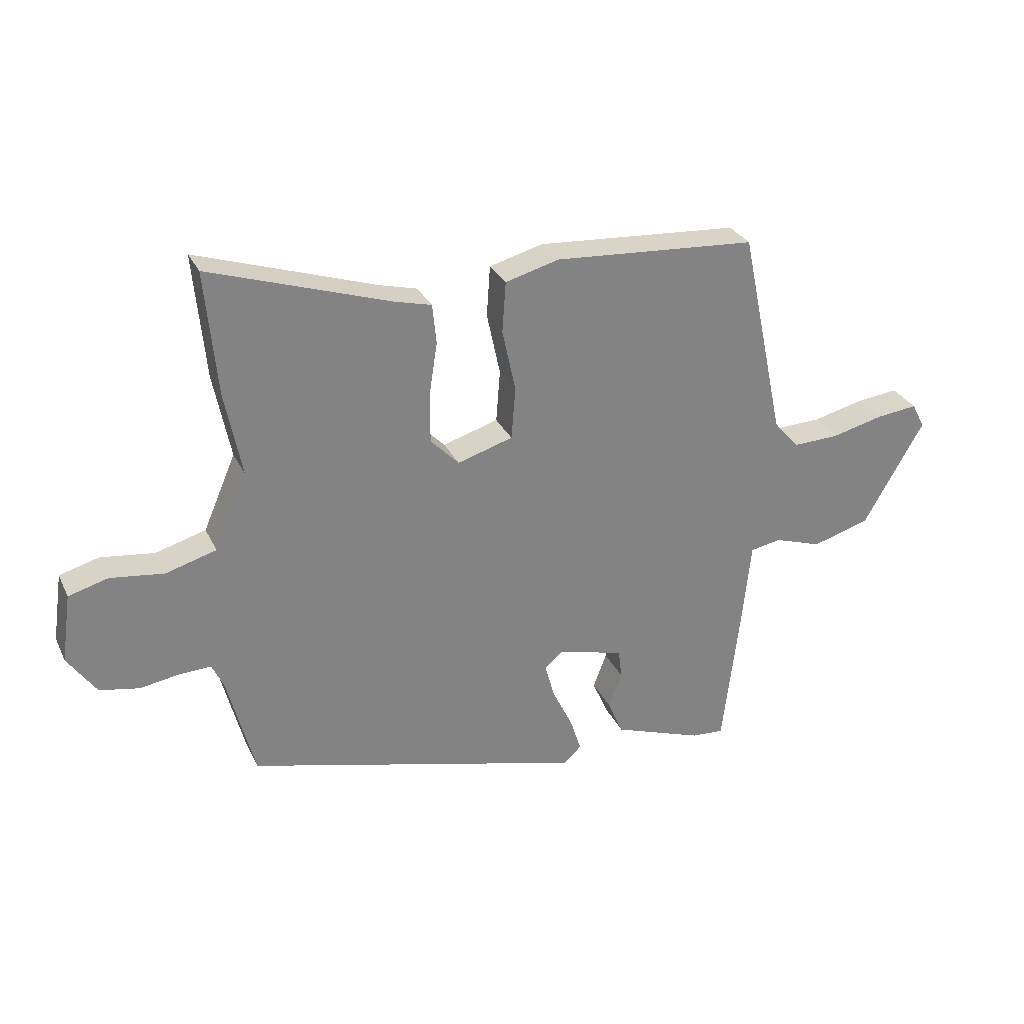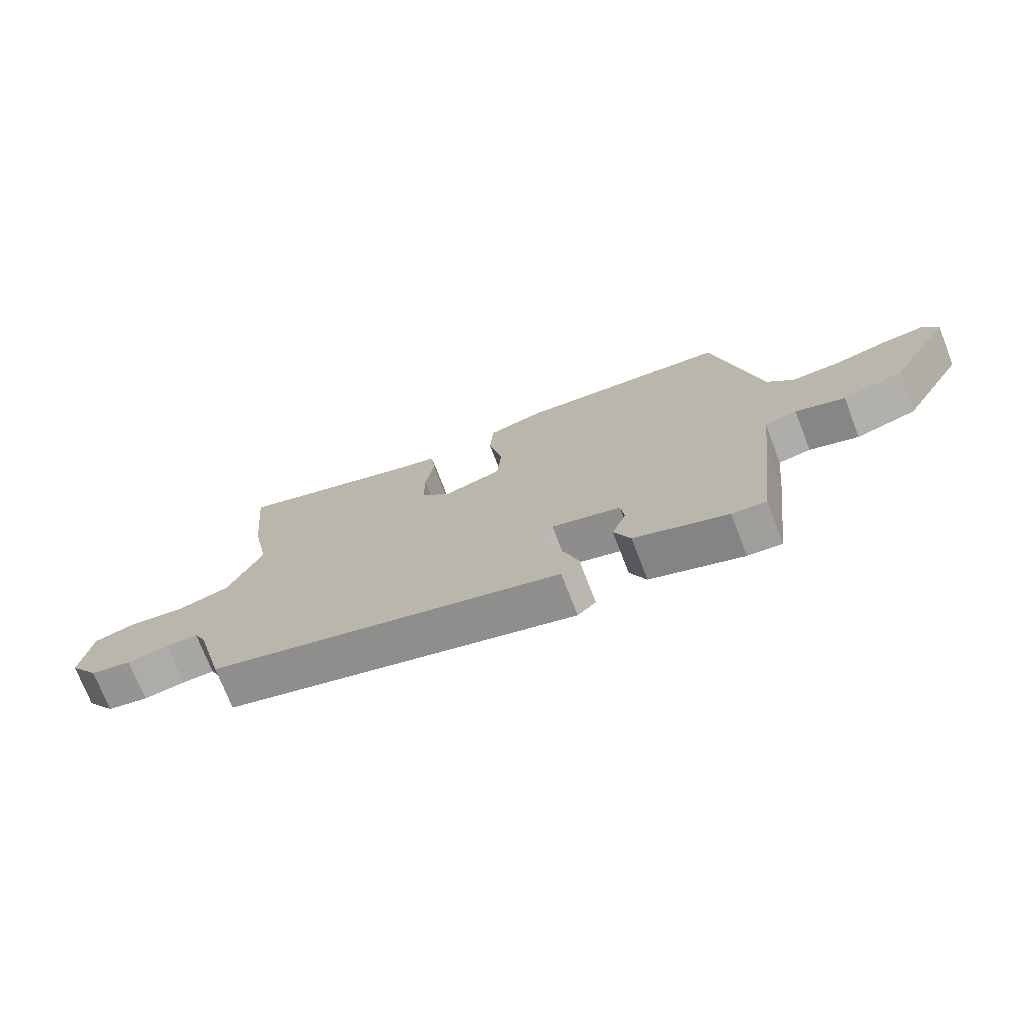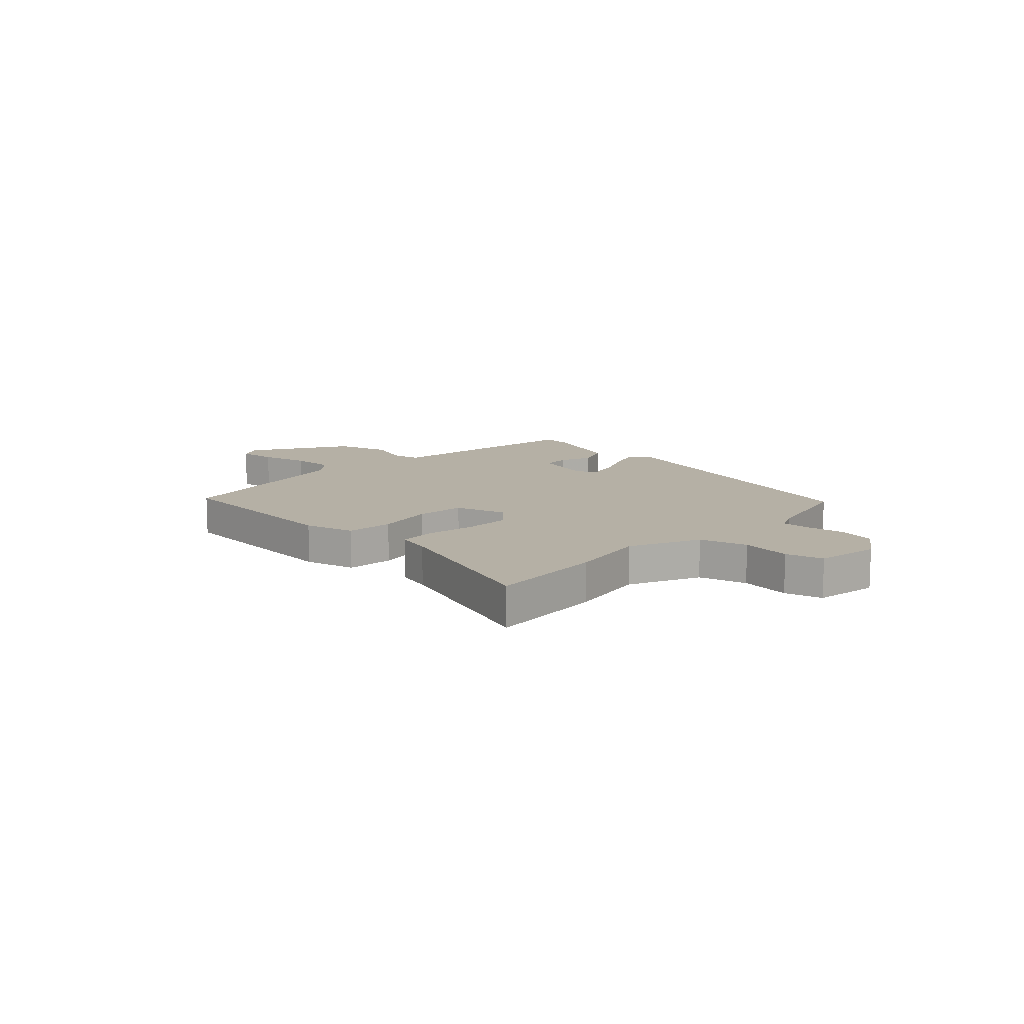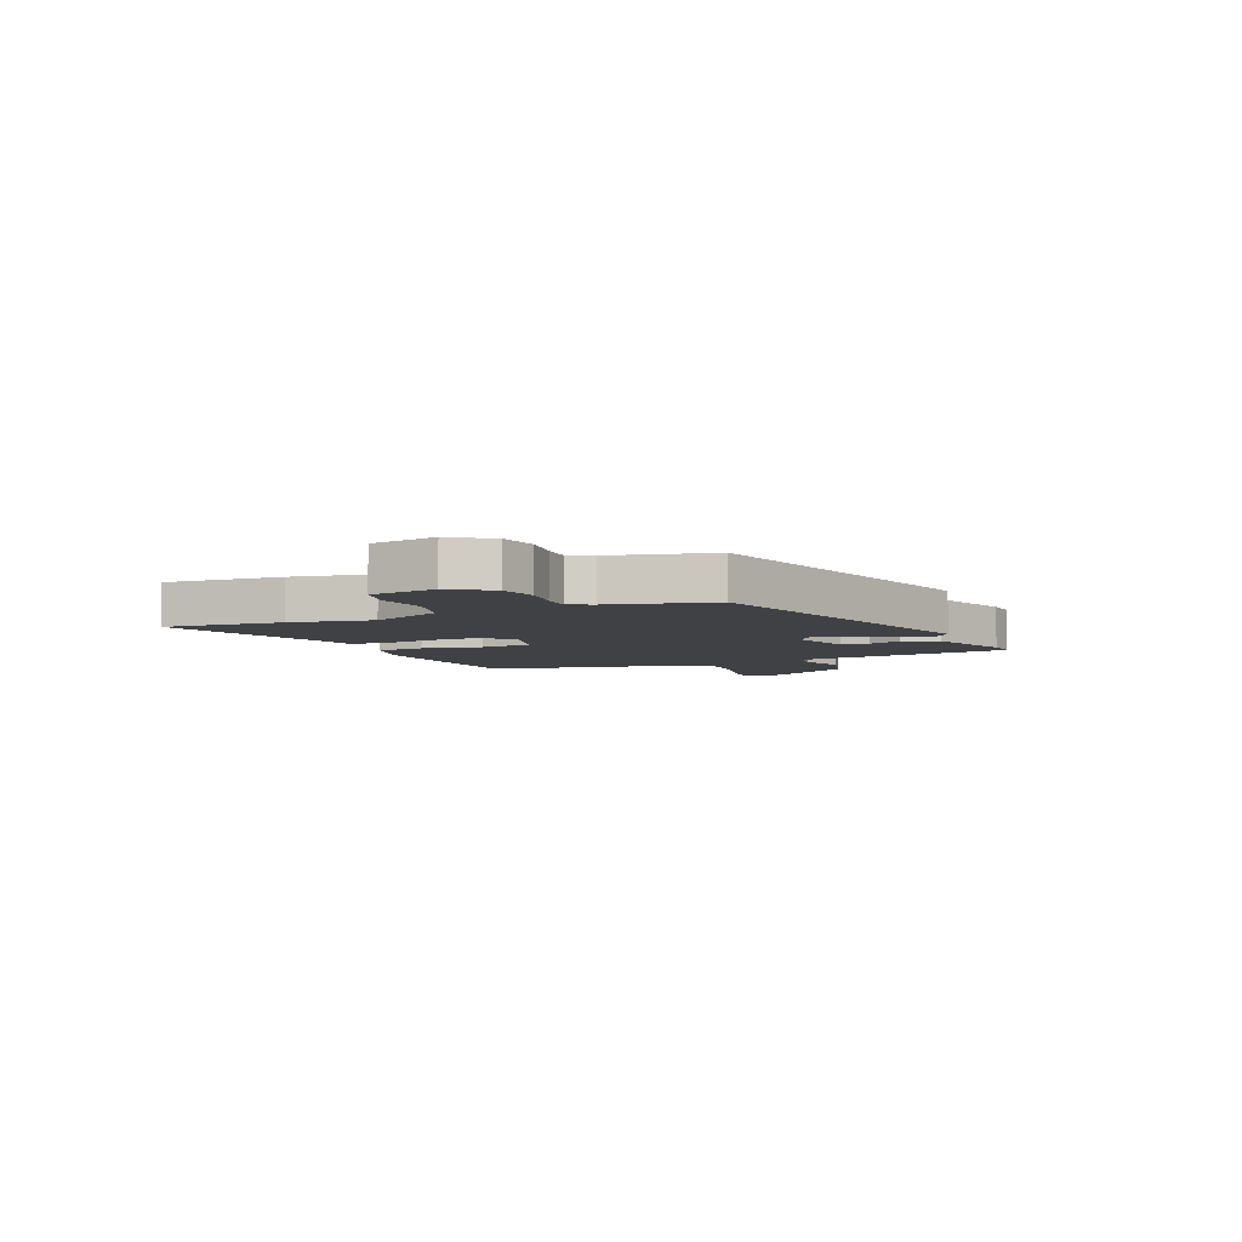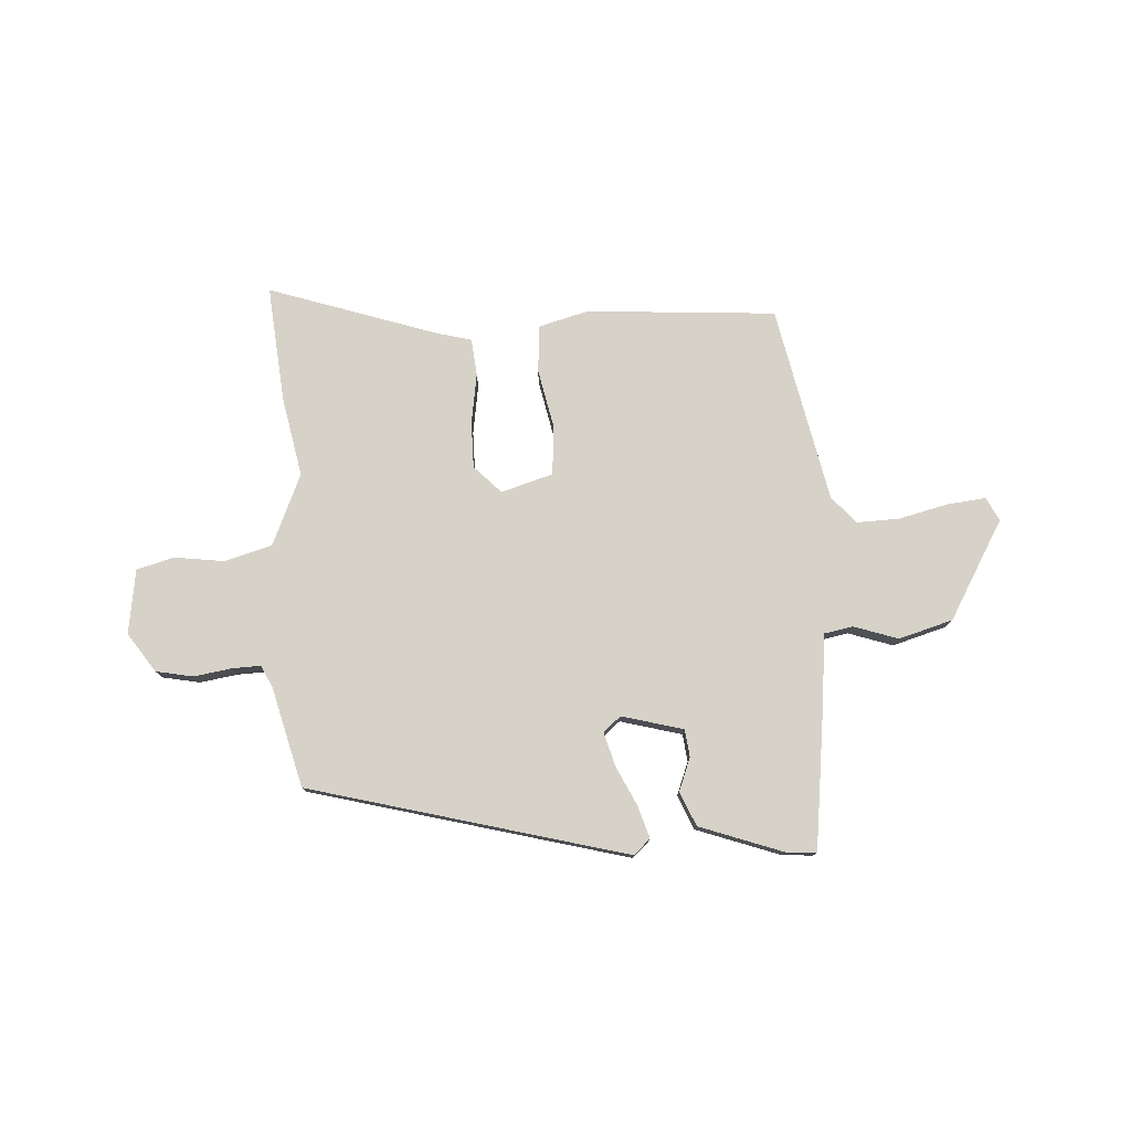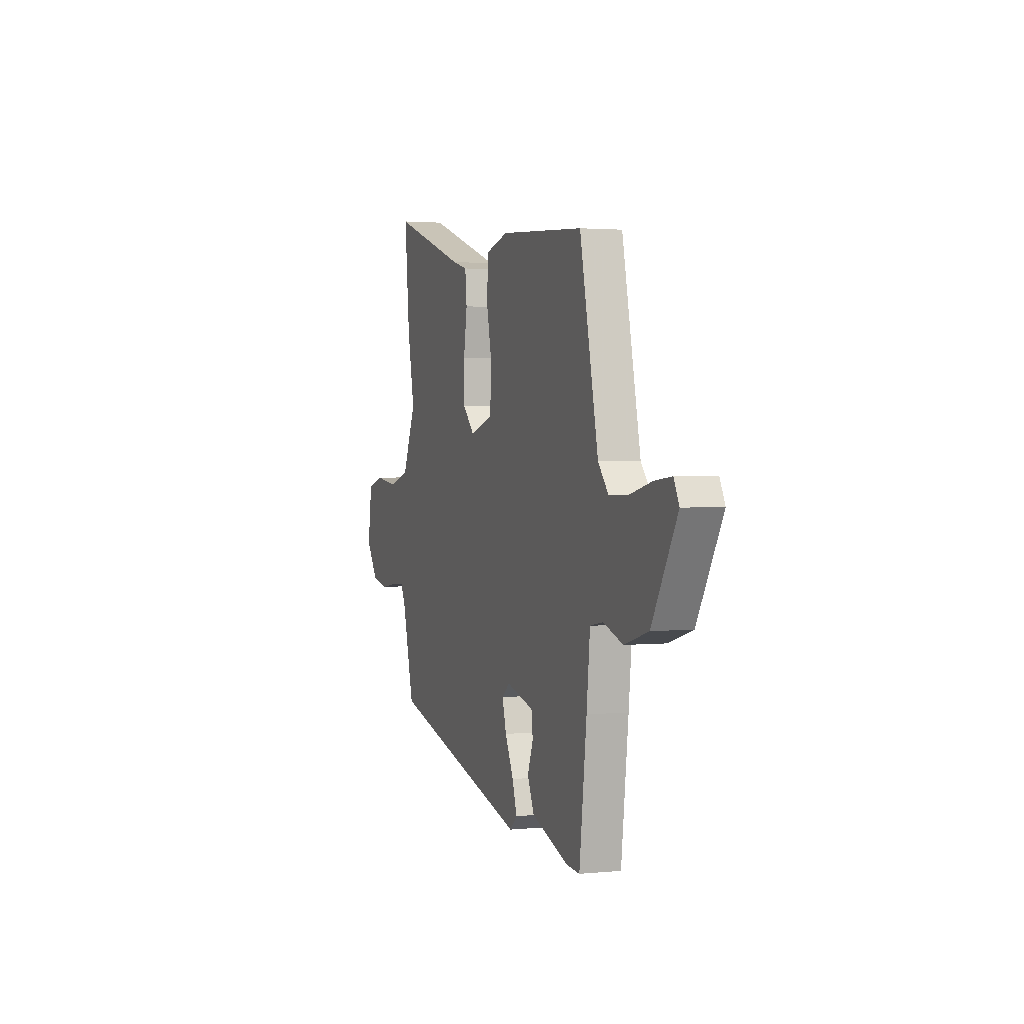
<metadata>
{"format":"obj","ext":"obj","renderer":"f3d","projection":"perspective","resolution":1024,"background":"white","views":[{"elev":29.5,"azim":158.2,"up":"+Z"},{"elev":-73.2,"azim":-158.9,"up":"+Z"},{"elev":11.7,"azim":44.4,"up":"+Y"},{"elev":-5.8,"azim":114.2,"up":"+Y"},{"elev":77.9,"azim":176.9,"up":"+Y"},{"elev":2.1,"azim":-109.4,"up":"+Z"}]}
</metadata>
<code>
v -0.43 0.07 0.509
v -0.082 0.07 0.532
v 0.01 0.07 0.507
v 0.016 0.07 0.42
v -0.007 0.07 0.312
v 0 0.07 0.222
v 0.095 0.07 0.193
v 0.144 0.07 0.243
v 0.144 0.07 0.329
v 0.13 0.07 0.42
v 0.137 0.07 0.488
v 0.2 0.07 0.504
v 0.51 0.07 0.606
v 0.49 0.07 0.392
v 0.461 0.07 0.246
v 0.517 0.07 0.116
v 0.604 0.07 0.091
v 0.696 0.07 0.103
v 0.764 0.07 0.084
v 0.781 0.07 -0.034
v 0.732 0.07 -0.105
v 0.664 0.07 -0.118
v 0.595 0.07 -0.107
v 0.542 0.07 -0.105
v 0.522 0.07 -0.147
v 0.475 0.07 -0.328
v -0.107 0.07 -0.479
v -0.137 0.07 -0.451
v -0.118 0.07 -0.391
v -0.083 0.07 -0.319
v -0.066 0.07 -0.258
v -0.098 0.07 -0.231
v -0.211 0.07 -0.261
v -0.217 0.07 -0.311
v -0.194 0.07 -0.372
v -0.221 0.07 -0.434
v -0.374 0.07 -0.488
v -0.43 0.07 -0.492
v -0.46 0.07 -0.239
v -0.474 0.07 -0.101
v -0.527 0.07 -0.091
v -0.608 0.07 -0.118
v -0.707 0.07 -0.089
v -0.811 0.07 0.091
v -0.789 0.07 0.134
v -0.718 0.07 0.126
v -0.629 0.07 0.104
v -0.549 0.07 0.101
v -0.506 0.07 0.151
v -0.43 0 0.509
v -0.082 0 0.532
v 0.01 0 0.507
v 0.016 0 0.42
v -0.007 0 0.312
v 0 0 0.222
v 0.095 0 0.193
v 0.144 0 0.243
v 0.144 0 0.329
v 0.13 0 0.42
v 0.137 0 0.488
v 0.2 0 0.504
v 0.51 0 0.606
v 0.49 0 0.392
v 0.461 0 0.246
v 0.517 0 0.116
v 0.604 0 0.091
v 0.696 0 0.103
v 0.764 0 0.084
v 0.781 0 -0.034
v 0.732 0 -0.105
v 0.664 0 -0.118
v 0.595 0 -0.107
v 0.542 0 -0.105
v 0.522 0 -0.147
v 0.475 0 -0.328
v -0.107 0 -0.479
v -0.137 0 -0.451
v -0.118 0 -0.391
v -0.083 0 -0.319
v -0.066 0 -0.258
v -0.098 0 -0.231
v -0.211 0 -0.261
v -0.217 0 -0.311
v -0.194 0 -0.372
v -0.221 0 -0.434
v -0.374 0 -0.488
v -0.43 0 -0.492
v -0.46 0 -0.239
v -0.474 0 -0.101
v -0.527 0 -0.091
v -0.608 0 -0.118
v -0.707 0 -0.089
v -0.811 0 0.091
v -0.789 0 0.134
v -0.718 0 0.126
v -0.629 0 0.104
v -0.549 0 0.101
v -0.506 0 0.151
f 45 46 47
f 44 45 47
f 43 44 47
f 42 43 47
f 41 42 47
f 40 41 47 48
f 38 39 40
f 37 38 40
f 36 37 40
f 35 36 40
f 34 35 40
f 40 48 49
f 34 40 49
f 33 34 49
f 28 29 30
f 27 28 30
f 26 27 30
f 25 26 30
f 24 25 30 31
f 21 22 23
f 20 21 23
f 19 20 23
f 18 19 23
f 17 18 23
f 16 17 23 24
f 24 31 32
f 16 24 32
f 15 16 32
f 12 13 14 15
f 11 12 15
f 10 11 15
f 9 10 15
f 3 4 5
f 2 3 5
f 1 2 5
f 49 1 5
f 33 49 5
f 32 33 5 6
f 8 9 15
f 7 8 15 32
f 6 7 32
f 96 95 94
f 96 94 93
f 96 93 92
f 96 92 91
f 96 91 90
f 97 96 90 89
f 89 88 87
f 89 87 86
f 89 86 85
f 89 85 84
f 89 84 83
f 98 97 89
f 98 89 83
f 98 83 82
f 79 78 77
f 79 77 76
f 79 76 75
f 79 75 74
f 80 79 74 73
f 72 71 70
f 72 70 69
f 72 69 68
f 72 68 67
f 72 67 66
f 73 72 66 65
f 81 80 73
f 81 73 65
f 81 65 64
f 64 63 62 61
f 64 61 60
f 64 60 59
f 64 59 58
f 54 53 52
f 54 52 51
f 54 51 50
f 54 50 98
f 54 98 82
f 55 54 82 81
f 64 58 57
f 81 64 57 56
f 81 56 55
f 1 50 51 2
f 2 51 52 3
f 3 52 53 4
f 4 53 54 5
f 5 54 55 6
f 6 55 56 7
f 7 56 57 8
f 8 57 58 9
f 9 58 59 10
f 10 59 60 11
f 11 60 61 12
f 12 61 62 13
f 13 62 63 14
f 14 63 64 15
f 15 64 65 16
f 16 65 66 17
f 17 66 67 18
f 18 67 68 19
f 19 68 69 20
f 20 69 70 21
f 21 70 71 22
f 22 71 72 23
f 23 72 73 24
f 24 73 74 25
f 25 74 75 26
f 26 75 76 27
f 27 76 77 28
f 28 77 78 29
f 29 78 79 30
f 30 79 80 31
f 31 80 81 32
f 32 81 82 33
f 33 82 83 34
f 34 83 84 35
f 35 84 85 36
f 36 85 86 37
f 37 86 87 38
f 38 87 88 39
f 39 88 89 40
f 40 89 90 41
f 41 90 91 42
f 42 91 92 43
f 43 92 93 44
f 44 93 94 45
f 45 94 95 46
f 46 95 96 47
f 47 96 97 48
f 48 97 98 49
f 49 98 50 1

</code>
